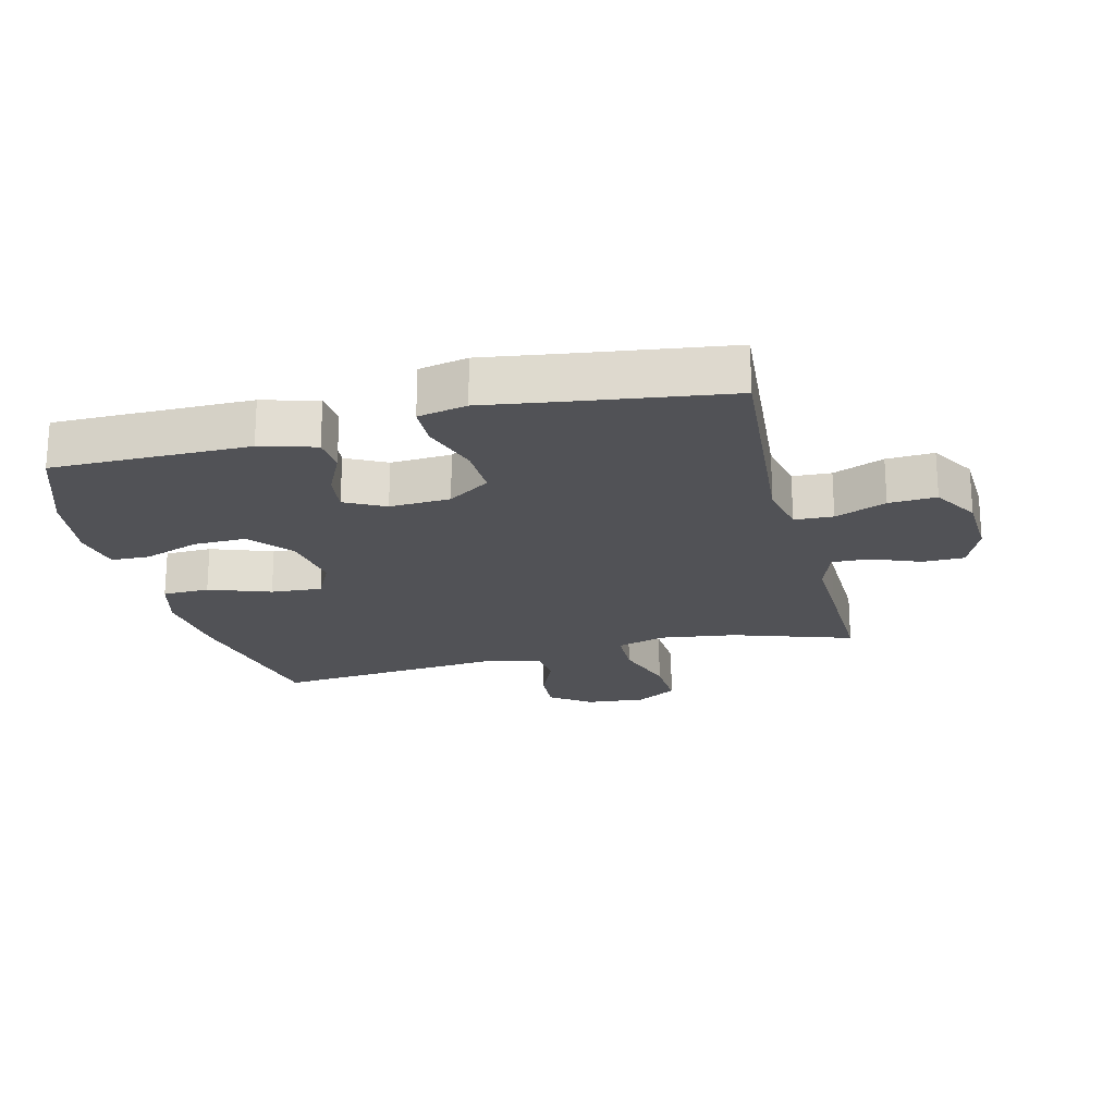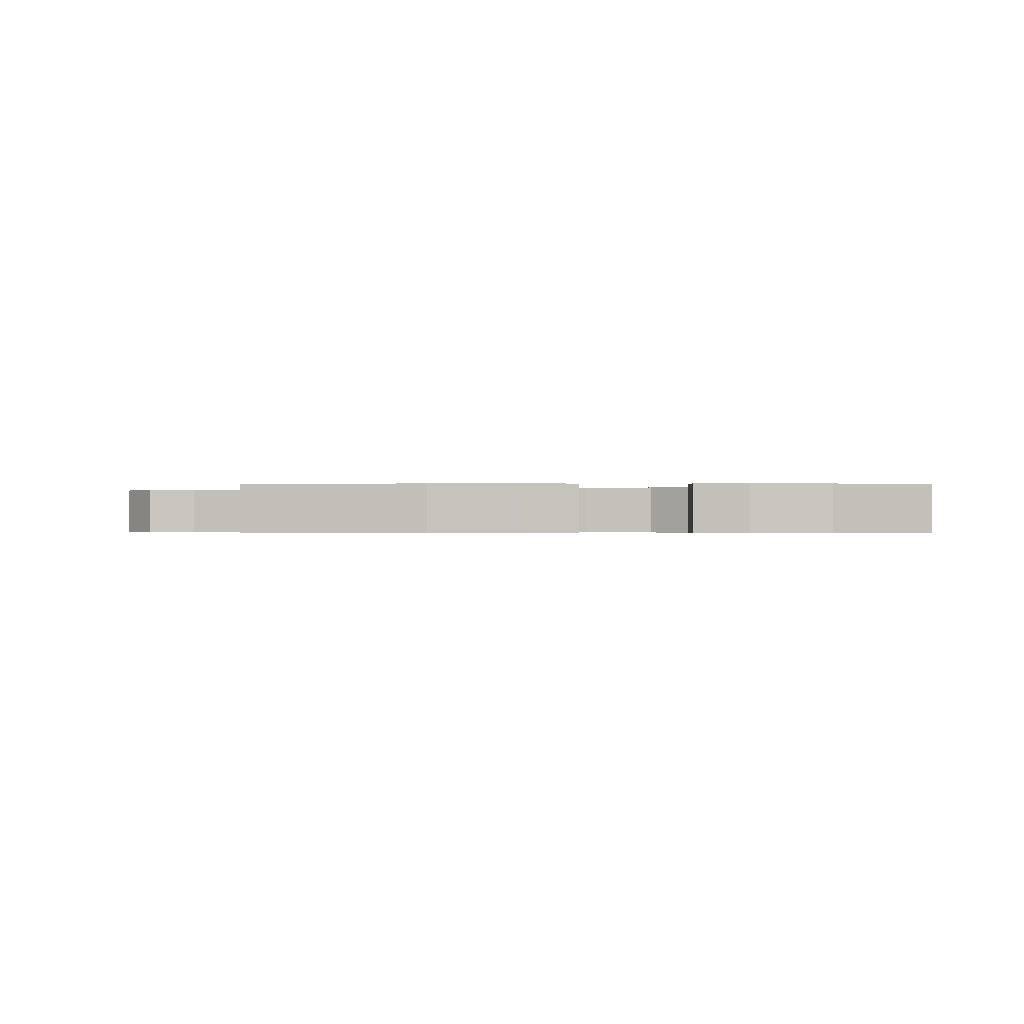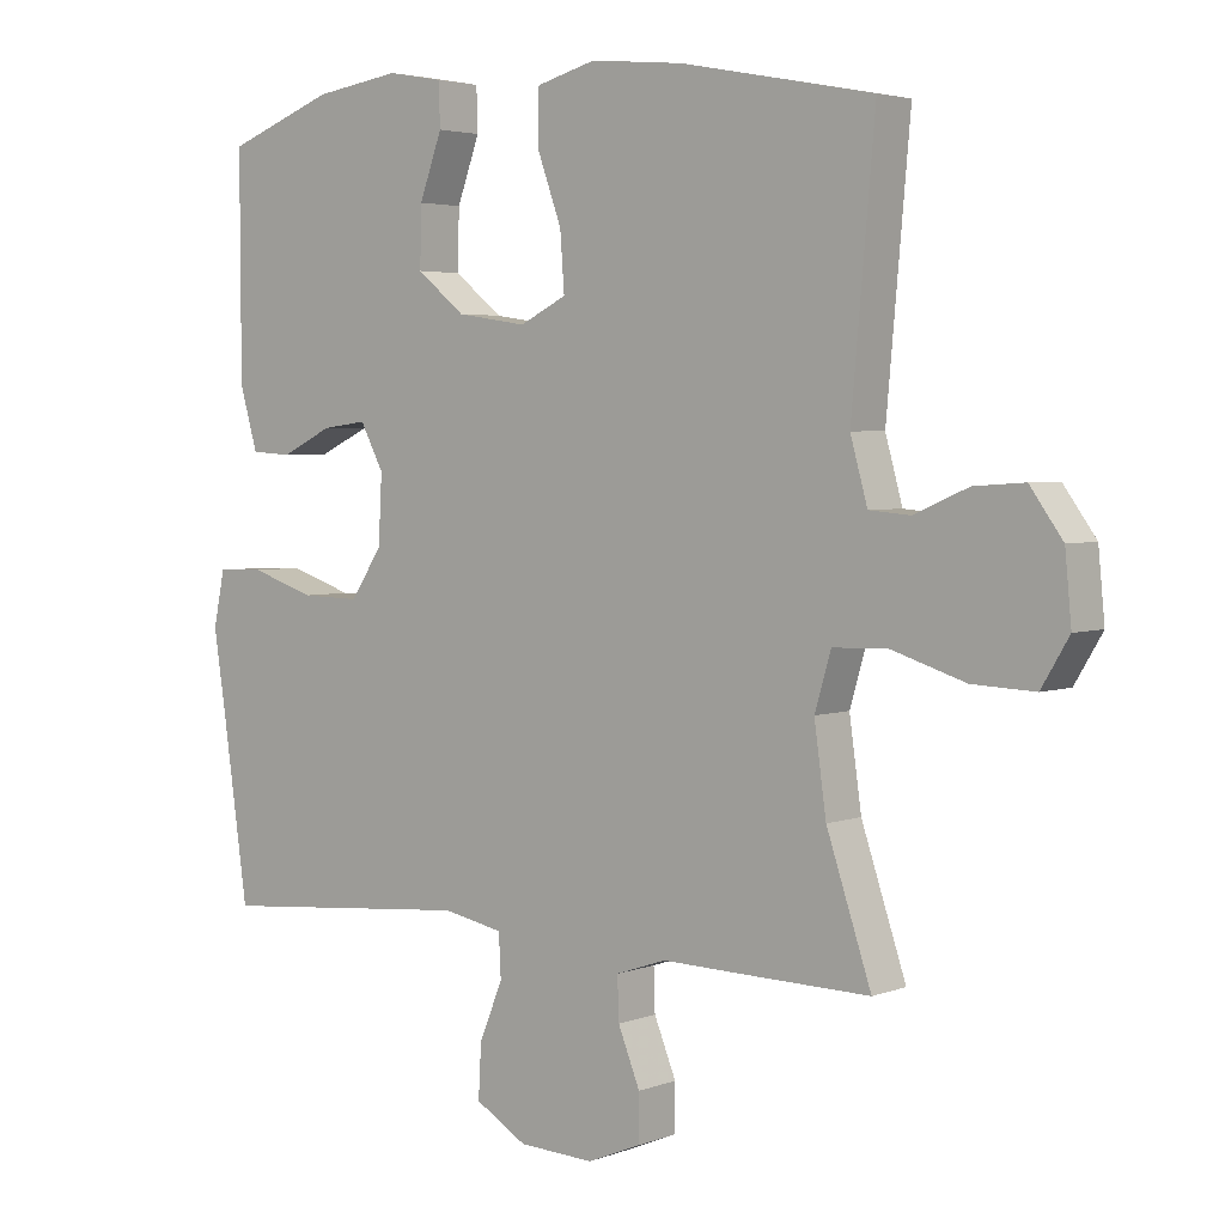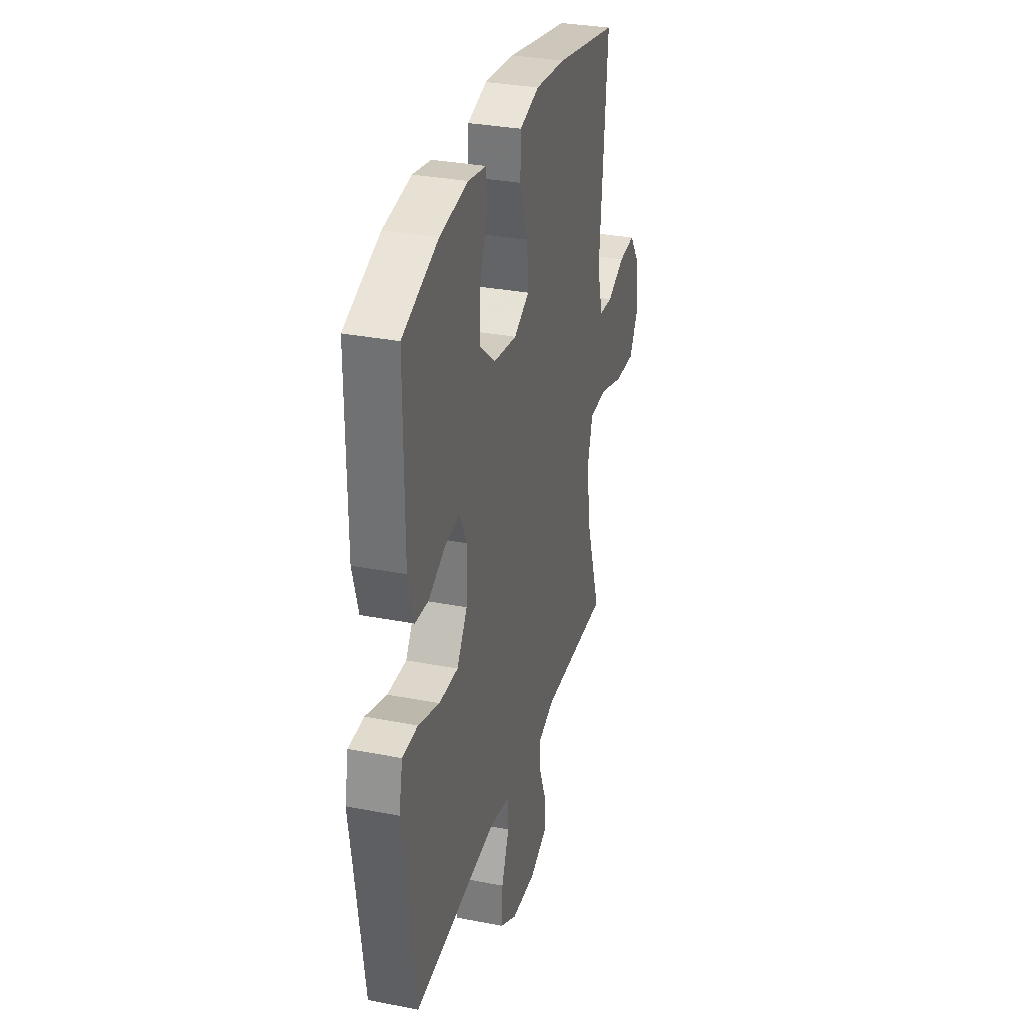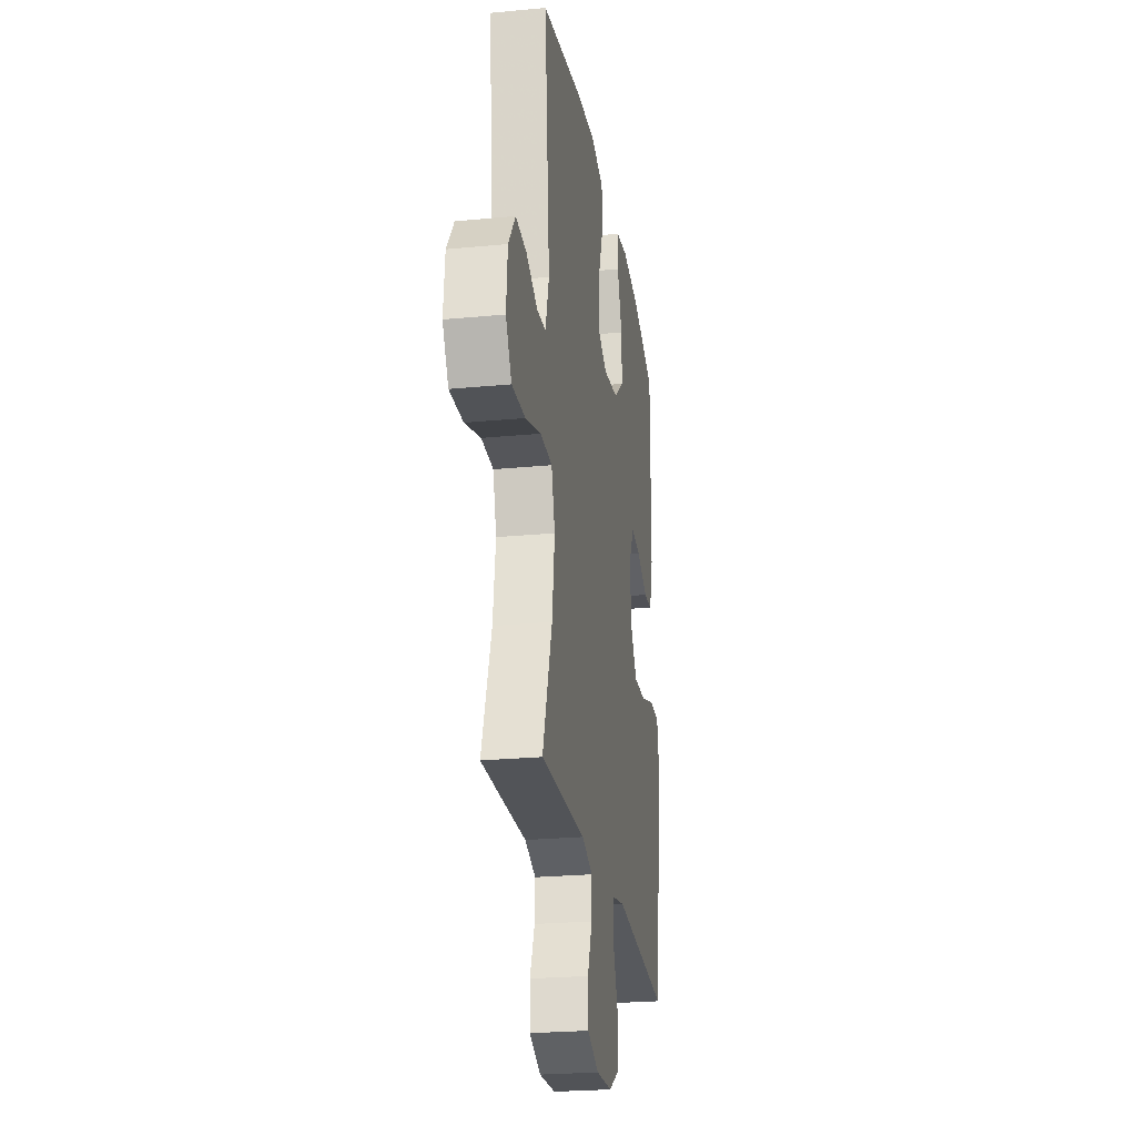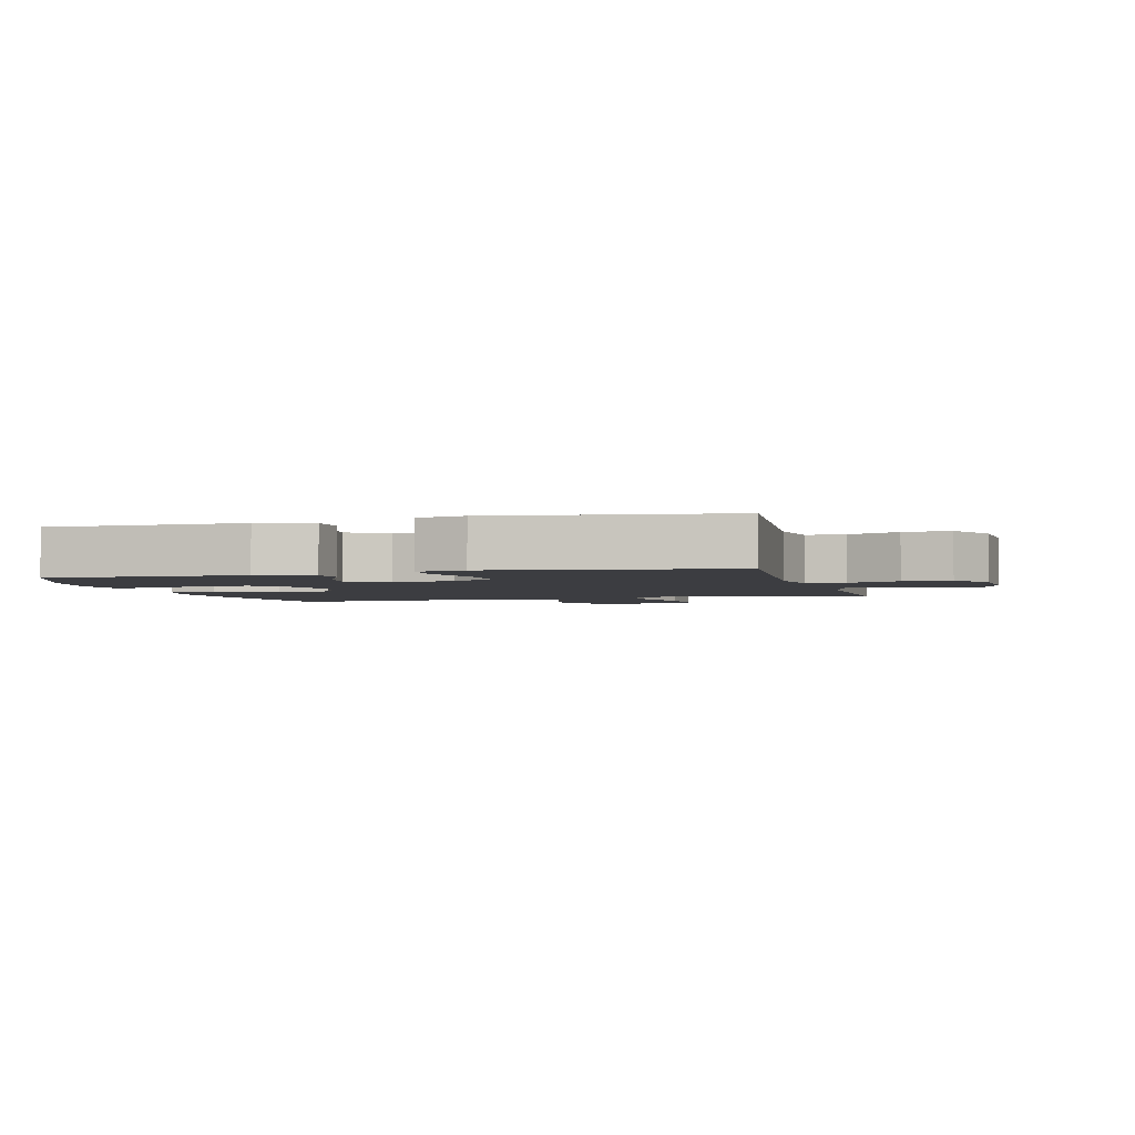
<metadata>
{"format":"obj","ext":"obj","renderer":"f3d","projection":"perspective","resolution":1024,"background":"white","views":[{"elev":-21.2,"azim":104.2,"up":"+Y"},{"elev":-0.5,"azim":-0.9,"up":"+Y"},{"elev":3.6,"azim":-141.0,"up":"+Z"},{"elev":31.8,"azim":105.3,"up":"+Z"},{"elev":-24.5,"azim":-81.0,"up":"+Z"},{"elev":-2.8,"azim":105.2,"up":"+Y"}]}
</metadata>
<code>
v -0.5 0.07 -0.5
v -0.437 0.07 -0.311
v -0.42 0.07 -0.19
v -0.443 0.07 -0.112
v -0.521 0.07 -0.11
v -0.624 0.07 -0.143
v -0.712 0.07 -0.147
v -0.751 0.07 -0.082
v -0.742 0.07 0.012
v -0.696 0.07 0.076
v -0.625 0.07 0.071
v -0.549 0.07 0.038
v -0.491 0.07 0.043
v -0.467 0.07 0.13
v -0.5 0.07 0.5
v -0.229 0.07 0.553
v -0.098 0.07 0.566
v -0.014 0.07 0.543
v -0.012 0.07 0.469
v -0.047 0.07 0.372
v -0.053 0.07 0.291
v 0.013 0.07 0.258
v 0.112 0.07 0.273
v 0.18 0.07 0.328
v 0.178 0.07 0.412
v 0.146 0.07 0.5
v 0.148 0.07 0.561
v 0.226 0.07 0.575
v 0.347 0.07 0.557
v 0.5 0.07 0.5
v 0.499 0.07 0.189
v 0.474 0.07 0.102
v 0.417 0.07 0.098
v 0.344 0.07 0.133
v 0.281 0.07 0.141
v 0.248 0.07 0.078
v 0.253 0.07 -0.018
v 0.298 0.07 -0.085
v 0.38 0.07 -0.083
v 0.471 0.07 -0.053
v 0.537 0.07 -0.055
v 0.553 0.07 -0.132
v 0.535 0.07 -0.251
v 0.5 0.07 -0.5
v 0.138 0.07 -0.469
v 0.053 0.07 -0.486
v 0.05 0.07 -0.547
v 0.083 0.07 -0.628
v 0.087 0.07 -0.703
v 0.014 0.07 -0.746
v -0.092 0.07 -0.751
v -0.167 0.07 -0.72
v -0.168 0.07 -0.654
v -0.137 0.07 -0.577
v -0.135 0.07 -0.517
v -0.206 0.07 -0.493
v -0.319 0.07 -0.496
v -0.5 0 -0.5
v -0.437 0 -0.311
v -0.42 0 -0.19
v -0.443 0 -0.112
v -0.521 0 -0.11
v -0.624 0 -0.143
v -0.712 0 -0.147
v -0.751 0 -0.082
v -0.742 0 0.012
v -0.696 0 0.076
v -0.625 0 0.071
v -0.549 0 0.038
v -0.491 0 0.043
v -0.467 0 0.13
v -0.5 0 0.5
v -0.229 0 0.553
v -0.098 0 0.566
v -0.014 0 0.543
v -0.012 0 0.469
v -0.047 0 0.372
v -0.053 0 0.291
v 0.013 0 0.258
v 0.112 0 0.273
v 0.18 0 0.328
v 0.178 0 0.412
v 0.146 0 0.5
v 0.148 0 0.561
v 0.226 0 0.575
v 0.347 0 0.557
v 0.5 0 0.5
v 0.499 0 0.189
v 0.474 0 0.102
v 0.417 0 0.098
v 0.344 0 0.133
v 0.281 0 0.141
v 0.248 0 0.078
v 0.253 0 -0.018
v 0.298 0 -0.085
v 0.38 0 -0.083
v 0.471 0 -0.053
v 0.537 0 -0.055
v 0.553 0 -0.132
v 0.535 0 -0.251
v 0.5 0 -0.5
v 0.138 0 -0.469
v 0.053 0 -0.486
v 0.05 0 -0.547
v 0.083 0 -0.628
v 0.087 0 -0.703
v 0.014 0 -0.746
v -0.092 0 -0.751
v -0.167 0 -0.72
v -0.168 0 -0.654
v -0.137 0 -0.577
v -0.135 0 -0.517
v -0.206 0 -0.493
v -0.319 0 -0.496
f 56 57 1 2
f 55 56 2 3
f 52 53 54
f 51 52 54
f 50 51 54
f 49 50 54
f 48 49 54
f 47 48 54
f 46 47 54 55
f 55 3 4
f 46 55 4
f 45 46 4
f 43 44 45 4
f 41 42 43
f 40 41 43
f 39 40 43
f 38 39 43 4
f 32 33 34
f 31 32 34
f 30 31 34
f 29 30 34
f 28 29 34
f 27 28 34
f 26 27 34
f 25 26 34
f 24 25 34 35
f 23 24 35 36
f 18 19 20
f 17 18 20
f 16 17 20
f 15 16 20
f 14 15 20
f 13 14 20 21
f 10 11 12
f 9 10 12
f 8 9 12
f 7 8 12
f 6 7 12
f 5 6 12
f 5 12 13
f 4 5 13
f 38 4 13
f 37 38 13
f 36 37 13
f 23 36 13
f 22 23 13
f 13 21 22
f 59 58 114 113
f 60 59 113 112
f 111 110 109
f 111 109 108
f 111 108 107
f 111 107 106
f 111 106 105
f 111 105 104
f 112 111 104 103
f 61 60 112
f 61 112 103
f 61 103 102
f 61 102 101 100
f 100 99 98
f 100 98 97
f 100 97 96
f 61 100 96 95
f 91 90 89
f 91 89 88
f 91 88 87
f 91 87 86
f 91 86 85
f 91 85 84
f 91 84 83
f 91 83 82
f 92 91 82 81
f 93 92 81 80
f 77 76 75
f 77 75 74
f 77 74 73
f 77 73 72
f 77 72 71
f 78 77 71 70
f 69 68 67
f 69 67 66
f 69 66 65
f 69 65 64
f 69 64 63
f 69 63 62
f 70 69 62
f 70 62 61
f 70 61 95
f 70 95 94
f 70 94 93
f 70 93 80
f 70 80 79
f 79 78 70
f 1 58 59 2
f 2 59 60 3
f 3 60 61 4
f 4 61 62 5
f 5 62 63 6
f 6 63 64 7
f 7 64 65 8
f 8 65 66 9
f 9 66 67 10
f 10 67 68 11
f 11 68 69 12
f 12 69 70 13
f 13 70 71 14
f 14 71 72 15
f 15 72 73 16
f 16 73 74 17
f 17 74 75 18
f 18 75 76 19
f 19 76 77 20
f 20 77 78 21
f 21 78 79 22
f 22 79 80 23
f 23 80 81 24
f 24 81 82 25
f 25 82 83 26
f 26 83 84 27
f 27 84 85 28
f 28 85 86 29
f 29 86 87 30
f 30 87 88 31
f 31 88 89 32
f 32 89 90 33
f 33 90 91 34
f 34 91 92 35
f 35 92 93 36
f 36 93 94 37
f 37 94 95 38
f 38 95 96 39
f 39 96 97 40
f 40 97 98 41
f 41 98 99 42
f 42 99 100 43
f 43 100 101 44
f 44 101 102 45
f 45 102 103 46
f 46 103 104 47
f 47 104 105 48
f 48 105 106 49
f 49 106 107 50
f 50 107 108 51
f 51 108 109 52
f 52 109 110 53
f 53 110 111 54
f 54 111 112 55
f 55 112 113 56
f 56 113 114 57
f 57 114 58 1

</code>
